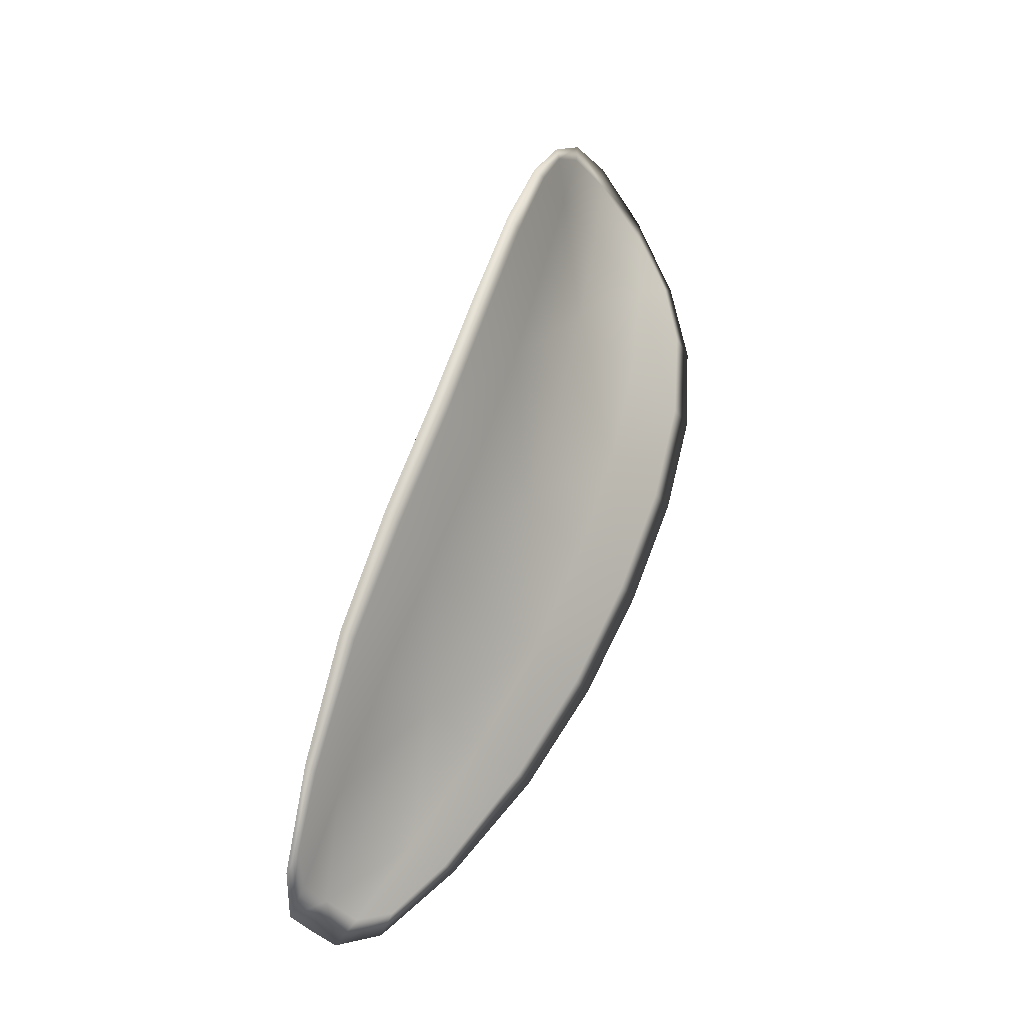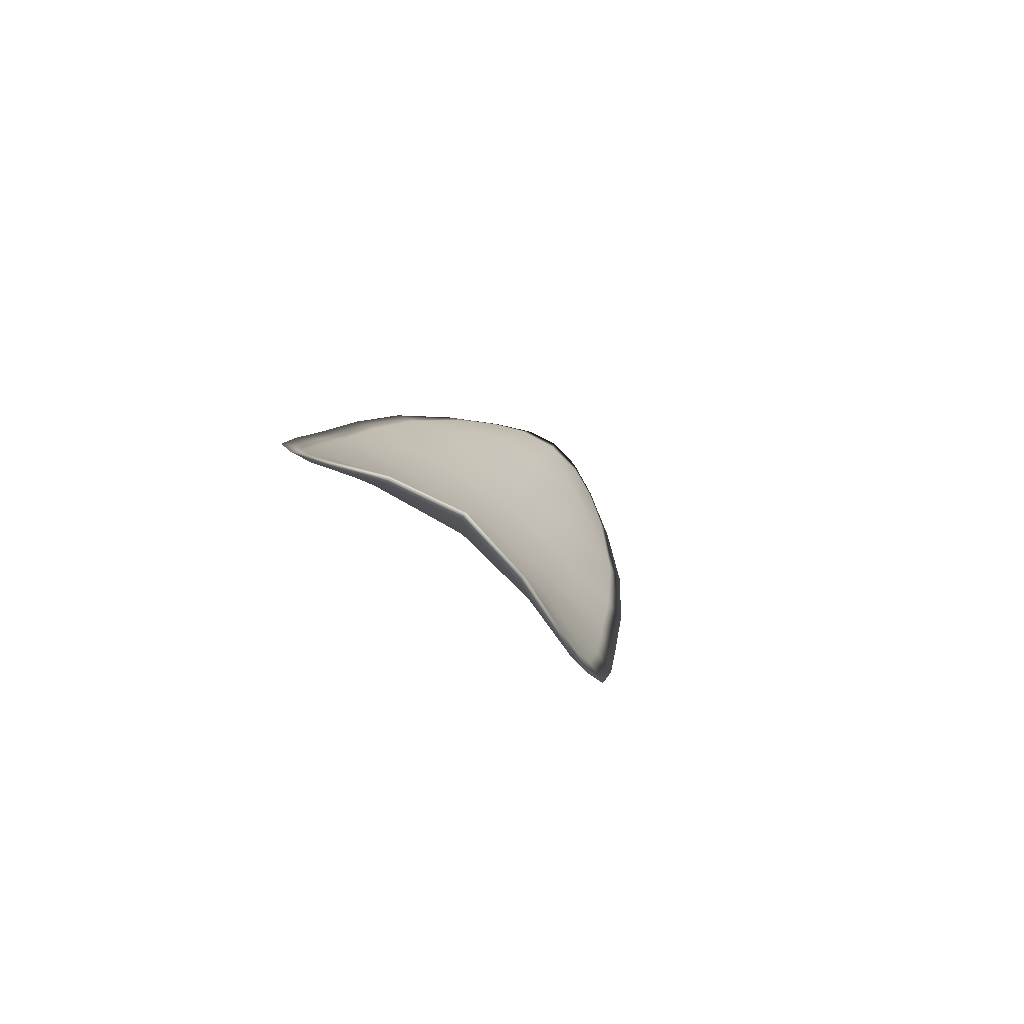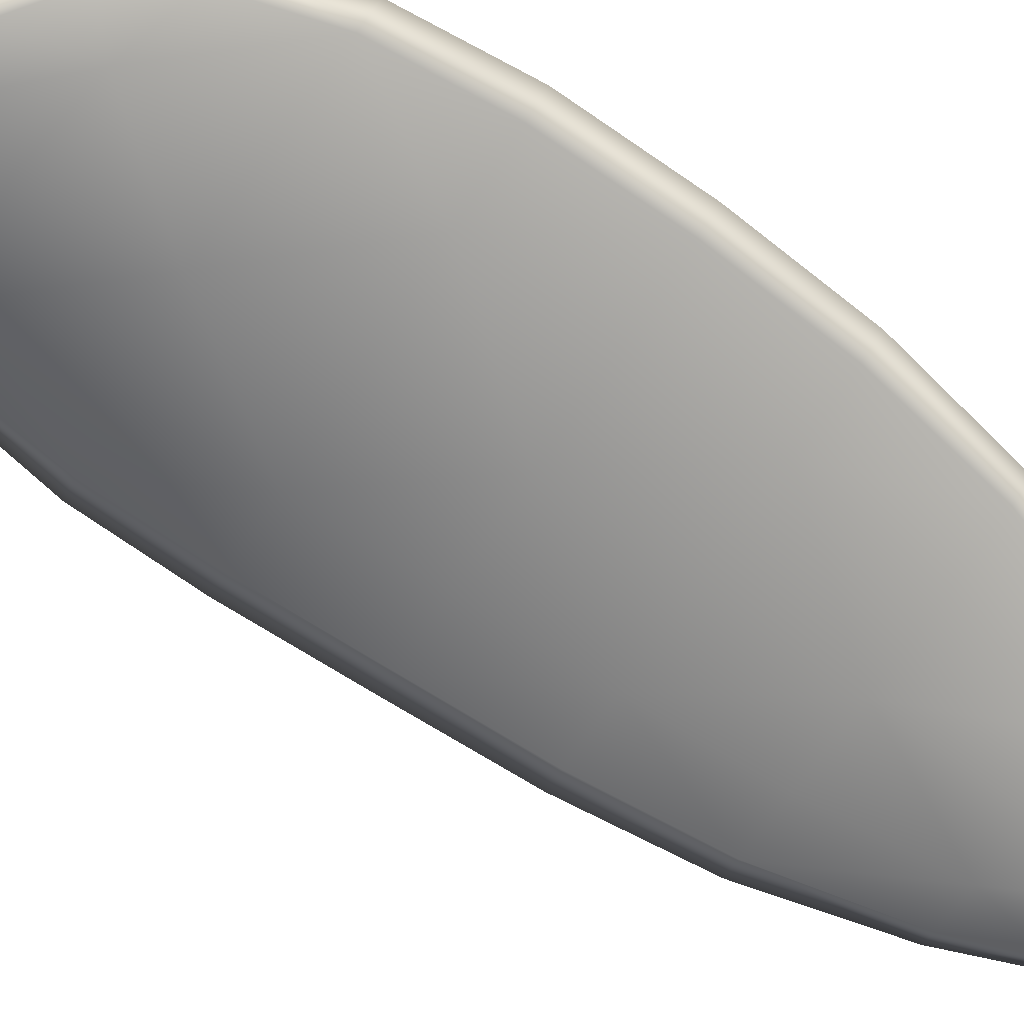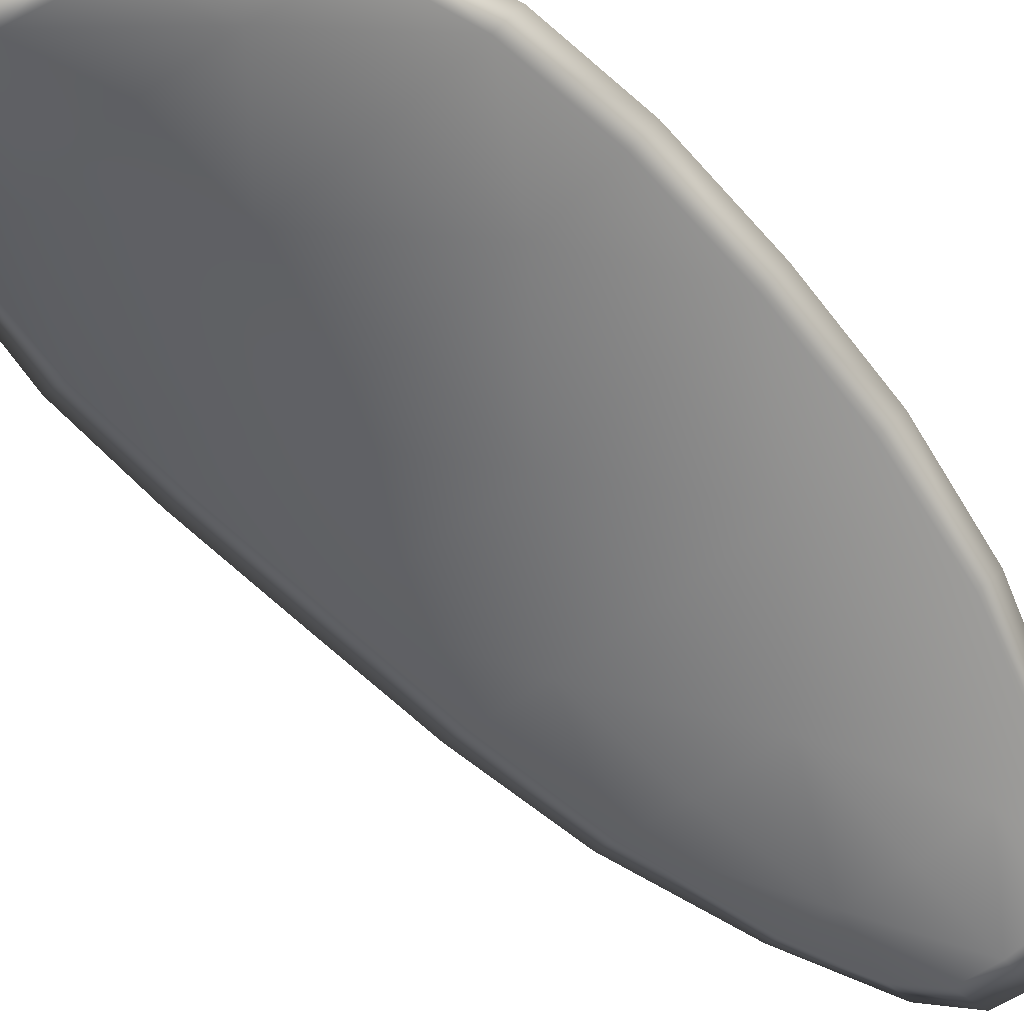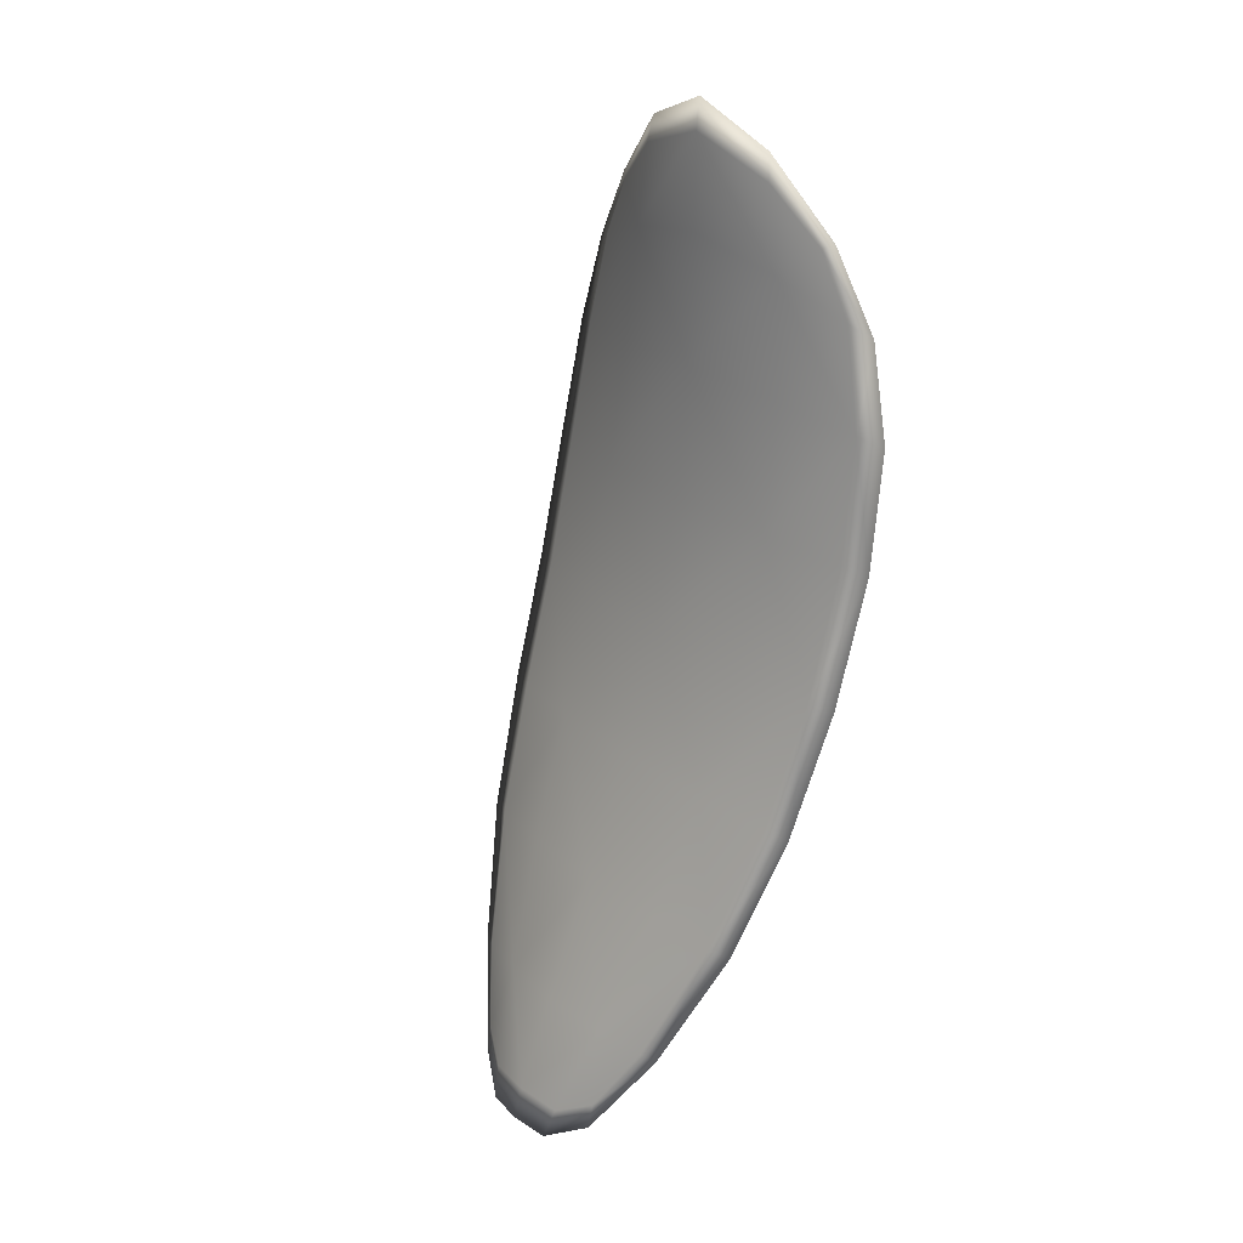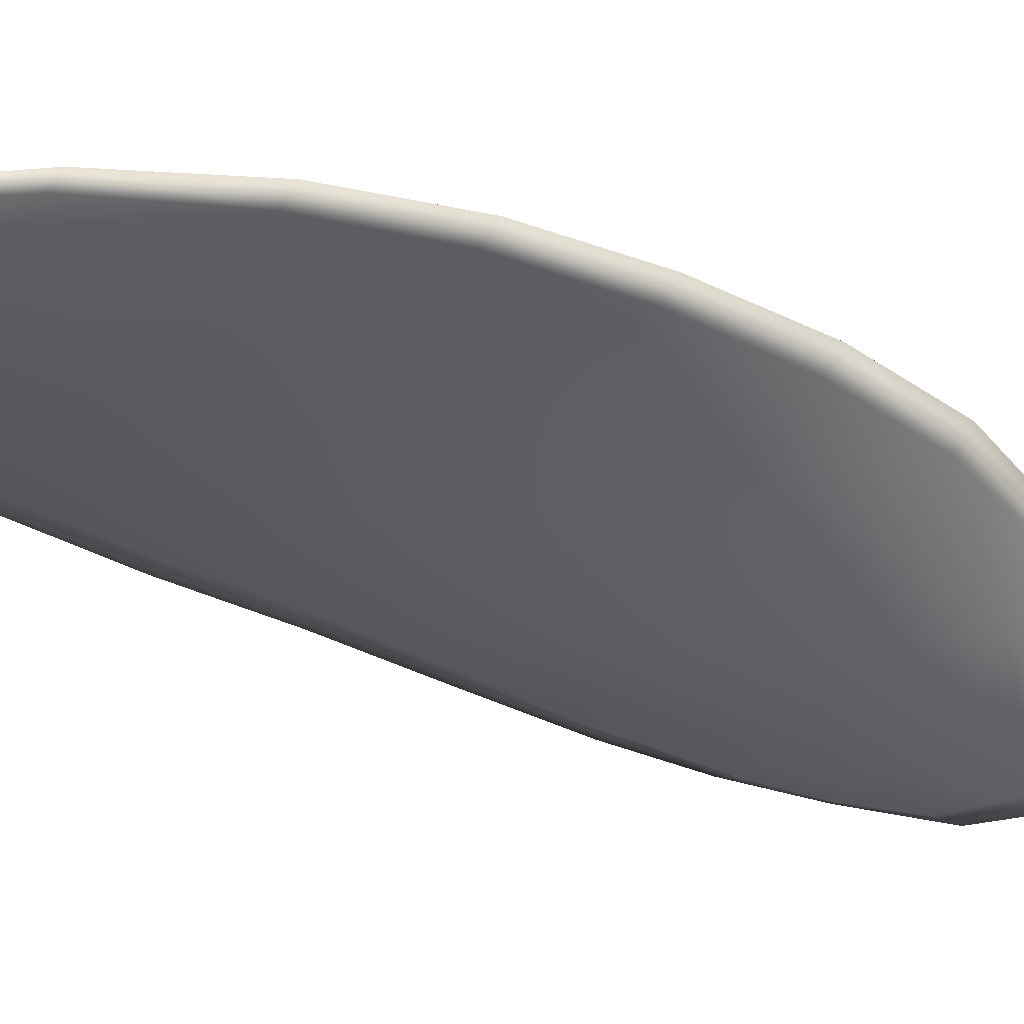
<metadata>
{"format":"obj","ext":"obj","renderer":"f3d","projection":"perspective","resolution":1024,"background":"white","views":[{"elev":-31.5,"azim":139.0,"up":"+Z"},{"elev":77.1,"azim":-127.8,"up":"+Z"},{"elev":-44.5,"azim":50.0,"up":"+Y"},{"elev":-33.1,"azim":32.2,"up":"+Y"},{"elev":36.4,"azim":65.6,"up":"+Z"},{"elev":-62.1,"azim":-134.1,"up":"+Y"}]}
</metadata>
<code>
v -2.414 0.6678 -1.065
v -2.412 0.6682 -1.064
v -2.411 0.6679 -1.067
v -2.414 0.6675 -1.068
v -2.416 0.6674 -1.068
v -2.415 0.6678 -1.066
v -2.415 0.6679 -1.064
v -2.414 0.668 -1.063
v -2.412 0.6683 -1.062
v -2.409 0.6691 -1.064
v -2.408 0.67 -1.065
v -2.407 0.6699 -1.067
v -2.409 0.6689 -1.067
v -2.41 0.6691 -1.062
v -2.409 0.6697 -1.063
v -2.407 0.6663 -1.076
v -2.405 0.6671 -1.076
v -2.405 0.6656 -1.079
v -2.407 0.6649 -1.079
v -2.409 0.6641 -1.08
v -2.409 0.6655 -1.077
v -2.41 0.6666 -1.073
v -2.408 0.6675 -1.073
v -2.406 0.6683 -1.073
v -2.412 0.6649 -1.077
v -2.411 0.6637 -1.08
v -2.413 0.6634 -1.08
v -2.414 0.6646 -1.077
v -2.415 0.6658 -1.074
v -2.413 0.6661 -1.074
v -2.413 0.6669 -1.071
v -2.411 0.6674 -1.07
v -2.415 0.6667 -1.071
v -2.408 0.6684 -1.07
v -2.406 0.6693 -1.07
v -2.406 0.6633 -1.082
v -2.405 0.6639 -1.082
v -2.406 0.6628 -1.084
v -2.406 0.6621 -1.085
v -2.407 0.6616 -1.085
v -2.408 0.6627 -1.082
v -2.41 0.6624 -1.083
v -2.408 0.6615 -1.085
v -2.41 0.6616 -1.084
v -2.411 0.6623 -1.083
v -2.414 0.6676 -1.065
v -2.412 0.6679 -1.064
v -2.412 0.6681 -1.062
v -2.414 0.6678 -1.063
v -2.415 0.6678 -1.064
v -2.415 0.6676 -1.066
v -2.416 0.6672 -1.068
v -2.414 0.6672 -1.068
v -2.411 0.6676 -1.067
v -2.409 0.6689 -1.064
v -2.408 0.6698 -1.065
v -2.409 0.6696 -1.063
v -2.41 0.6689 -1.062
v -2.409 0.6687 -1.067
v -2.407 0.6697 -1.067
v -2.407 0.6661 -1.076
v -2.405 0.6669 -1.076
v -2.406 0.6682 -1.073
v -2.408 0.6673 -1.073
v -2.41 0.6664 -1.073
v -2.409 0.6653 -1.076
v -2.409 0.6639 -1.079
v -2.406 0.6647 -1.079
v -2.405 0.6654 -1.079
v -2.412 0.6647 -1.077
v -2.413 0.6658 -1.074
v -2.415 0.6656 -1.074
v -2.414 0.6645 -1.077
v -2.413 0.6633 -1.08
v -2.411 0.6635 -1.08
v -2.413 0.6666 -1.071
v -2.411 0.6671 -1.07
v -2.415 0.6665 -1.071
v -2.408 0.6681 -1.07
v -2.406 0.6691 -1.07
v -2.406 0.6631 -1.082
v -2.405 0.6637 -1.082
v -2.408 0.6625 -1.082
v -2.407 0.6615 -1.085
v -2.406 0.6619 -1.085
v -2.406 0.6627 -1.084
v -2.41 0.6622 -1.083
v -2.411 0.6621 -1.083
v -2.41 0.6615 -1.084
v -2.408 0.6613 -1.085
v -2.405 0.664 -1.082
v -2.405 0.6625 -1.085
v -2.404 0.6657 -1.079
v -2.406 0.6627 -1.084
v -2.408 0.6611 -1.086
v -2.409 0.6613 -1.085
v -2.407 0.6612 -1.085
v -2.41 0.6615 -1.084
v -2.416 0.6677 -1.066
v -2.415 0.6679 -1.064
v -2.416 0.6672 -1.068
v -2.415 0.6678 -1.064
v -2.41 0.669 -1.062
v -2.409 0.6698 -1.063
v -2.412 0.6682 -1.061
v -2.409 0.6696 -1.063
v -2.407 0.6702 -1.065
v -2.406 0.6701 -1.067
v -2.406 0.6616 -1.085
v -2.411 0.6622 -1.083
v -2.413 0.6633 -1.08
v -2.414 0.668 -1.062
v -2.416 0.6665 -1.071
v -2.415 0.6656 -1.074
v -2.406 0.6695 -1.07
v -2.405 0.6685 -1.073
v -2.405 0.6673 -1.076
v -2.414 0.6645 -1.077
f 1 2 3
f 1 3 4
f 1 4 5
f 1 5 6
f 1 6 7
f 1 7 8
f 1 8 9
f 1 9 2
f 10 11 12
f 10 12 13
f 10 13 3
f 10 3 2
f 10 2 9
f 10 9 14
f 10 14 15
f 10 15 11
f 16 17 18
f 16 18 19
f 16 19 20
f 16 20 21
f 16 21 22
f 16 22 23
f 16 23 24
f 16 24 17
f 25 21 20
f 25 20 26
f 25 26 27
f 25 27 28
f 25 28 29
f 25 29 30
f 25 30 22
f 25 22 21
f 31 32 22
f 31 22 30
f 31 30 29
f 31 29 33
f 31 33 5
f 31 5 4
f 31 4 3
f 31 3 32
f 34 35 24
f 34 24 23
f 34 23 22
f 34 22 32
f 34 32 3
f 34 3 13
f 34 13 12
f 34 12 35
f 36 37 38
f 36 38 39
f 36 39 40
f 36 40 41
f 36 41 20
f 36 20 19
f 36 19 18
f 36 18 37
f 42 41 40
f 42 40 43
f 42 43 44
f 42 44 45
f 42 45 27
f 42 27 26
f 42 26 20
f 42 20 41
f 46 47 48
f 46 48 49
f 46 49 50
f 46 50 51
f 46 51 52
f 46 52 53
f 46 53 54
f 46 54 47
f 55 56 57
f 55 57 58
f 55 58 48
f 55 48 47
f 55 47 54
f 55 54 59
f 55 59 60
f 55 60 56
f 61 62 63
f 61 63 64
f 61 64 65
f 61 65 66
f 61 66 67
f 61 67 68
f 61 68 69
f 61 69 62
f 70 66 65
f 70 65 71
f 70 71 72
f 70 72 73
f 70 73 74
f 70 74 75
f 70 75 67
f 70 67 66
f 76 77 54
f 76 54 53
f 76 53 52
f 76 52 78
f 76 78 72
f 76 72 71
f 76 71 65
f 76 65 77
f 79 80 60
f 79 60 59
f 79 59 54
f 79 54 77
f 79 77 65
f 79 65 64
f 79 64 63
f 79 63 80
f 81 82 69
f 81 69 68
f 81 68 67
f 81 67 83
f 81 83 84
f 81 84 85
f 81 85 86
f 81 86 82
f 87 83 67
f 87 67 75
f 87 75 74
f 87 74 88
f 87 88 89
f 87 89 90
f 87 90 84
f 87 84 83
f 91 92 38
f 91 38 37
f 91 37 18
f 91 18 93
f 91 93 69
f 91 69 82
f 91 82 94
f 91 94 92
f 95 96 44
f 95 44 43
f 95 43 40
f 95 40 97
f 95 97 84
f 95 84 90
f 95 90 98
f 95 98 96
f 99 100 7
f 99 7 6
f 99 6 5
f 99 5 101
f 99 101 52
f 99 52 51
f 99 51 102
f 99 102 100
f 103 104 15
f 103 15 14
f 103 14 9
f 103 9 105
f 103 105 48
f 103 48 58
f 103 58 106
f 103 106 104
f 107 108 12
f 107 12 11
f 107 11 15
f 107 15 104
f 107 104 106
f 107 106 56
f 107 56 60
f 107 60 108
f 109 97 40
f 109 40 39
f 109 39 38
f 109 38 92
f 109 92 94
f 109 94 85
f 109 85 84
f 109 84 97
f 110 111 27
f 110 27 45
f 110 45 44
f 110 44 96
f 110 96 98
f 110 98 88
f 110 88 74
f 110 74 111
f 112 105 9
f 112 9 8
f 112 8 7
f 112 7 100
f 112 100 102
f 112 102 49
f 112 49 48
f 112 48 105
f 113 101 5
f 113 5 33
f 113 33 29
f 113 29 114
f 113 114 72
f 113 72 78
f 113 78 52
f 113 52 101
f 115 116 24
f 115 24 35
f 115 35 12
f 115 12 108
f 115 108 60
f 115 60 80
f 115 80 63
f 115 63 116
f 117 93 18
f 117 18 17
f 117 17 24
f 117 24 116
f 117 116 63
f 117 63 62
f 117 62 69
f 117 69 93
f 118 114 29
f 118 29 28
f 118 28 27
f 118 27 111
f 118 111 74
f 118 74 73
f 118 73 72
f 118 72 114

</code>
